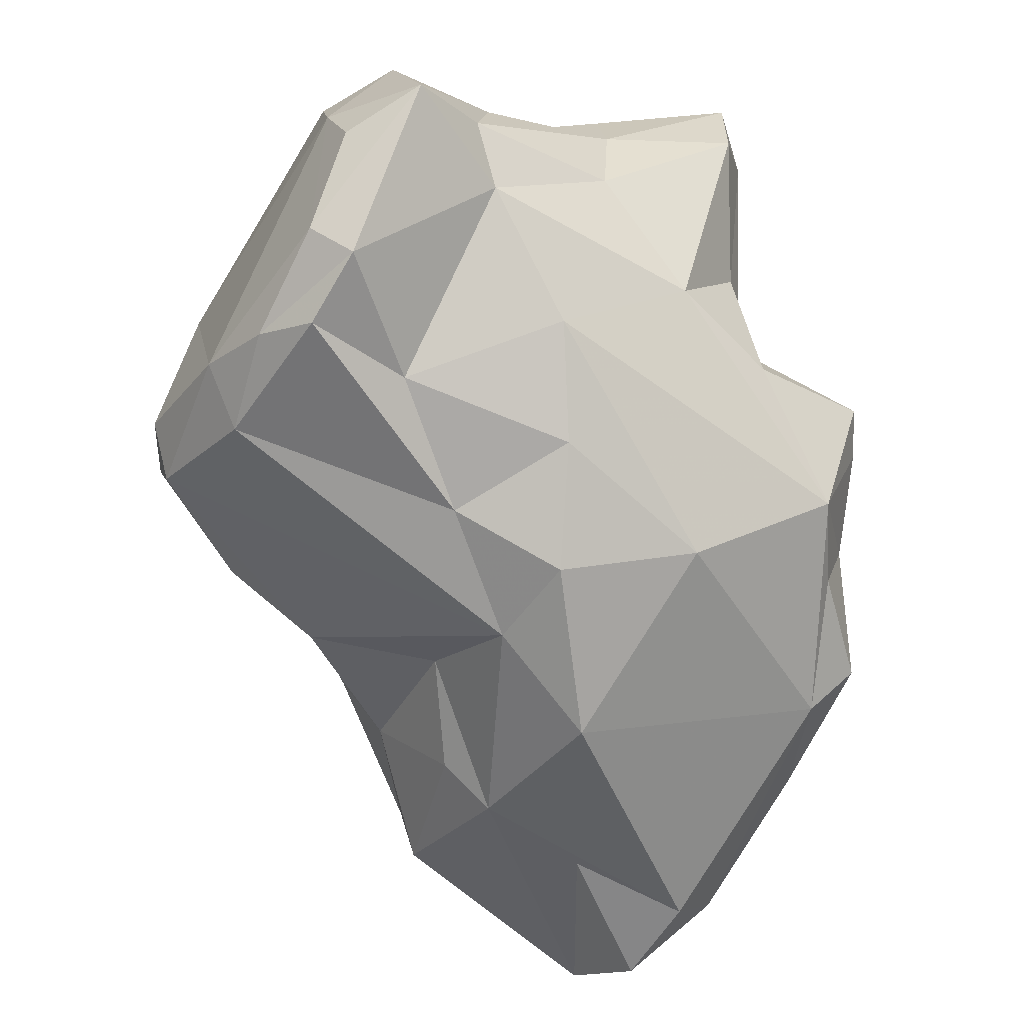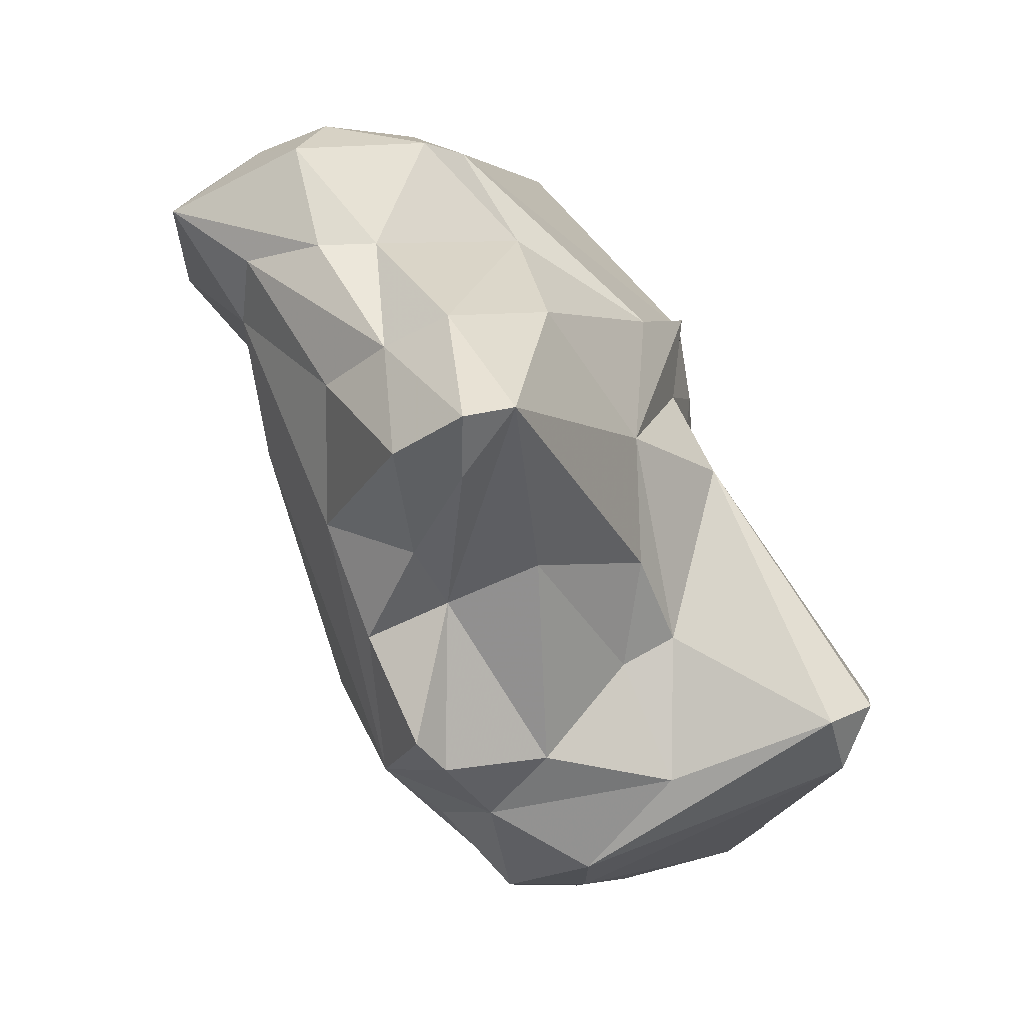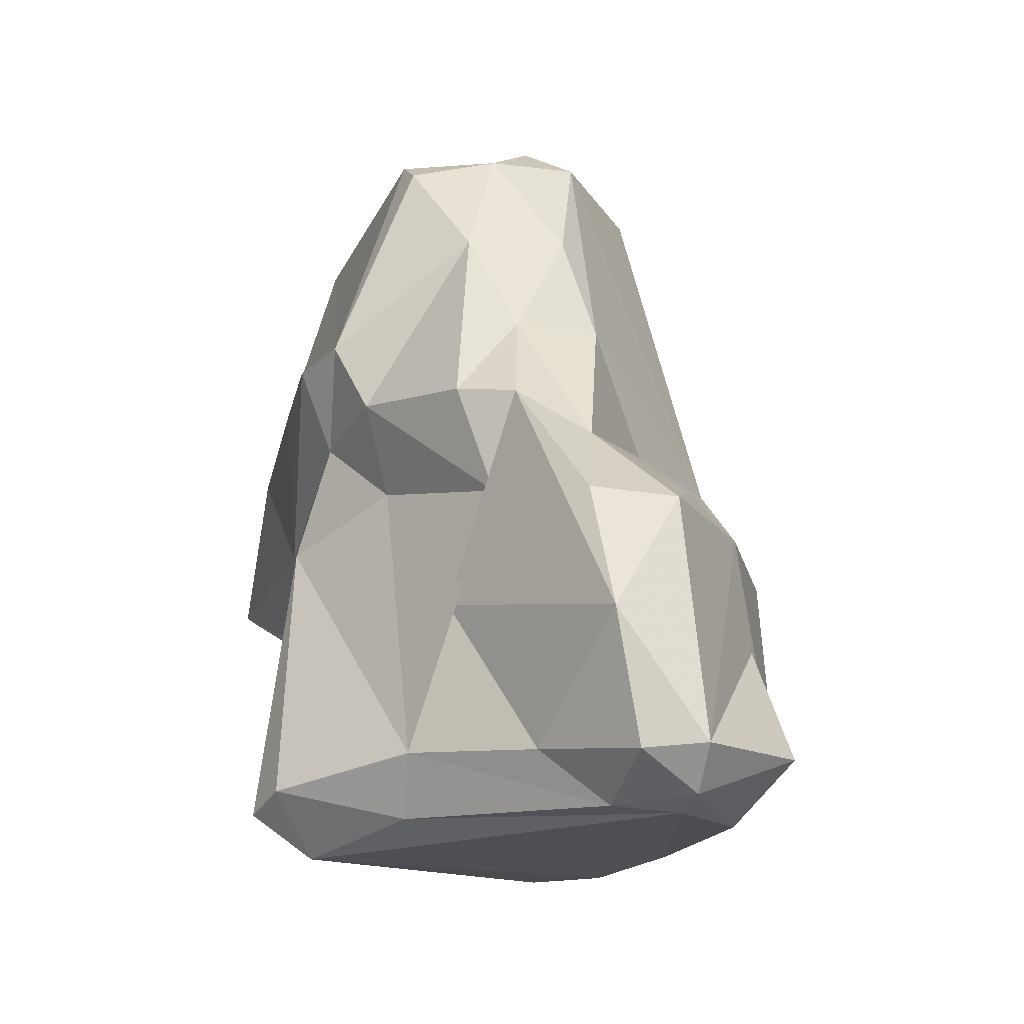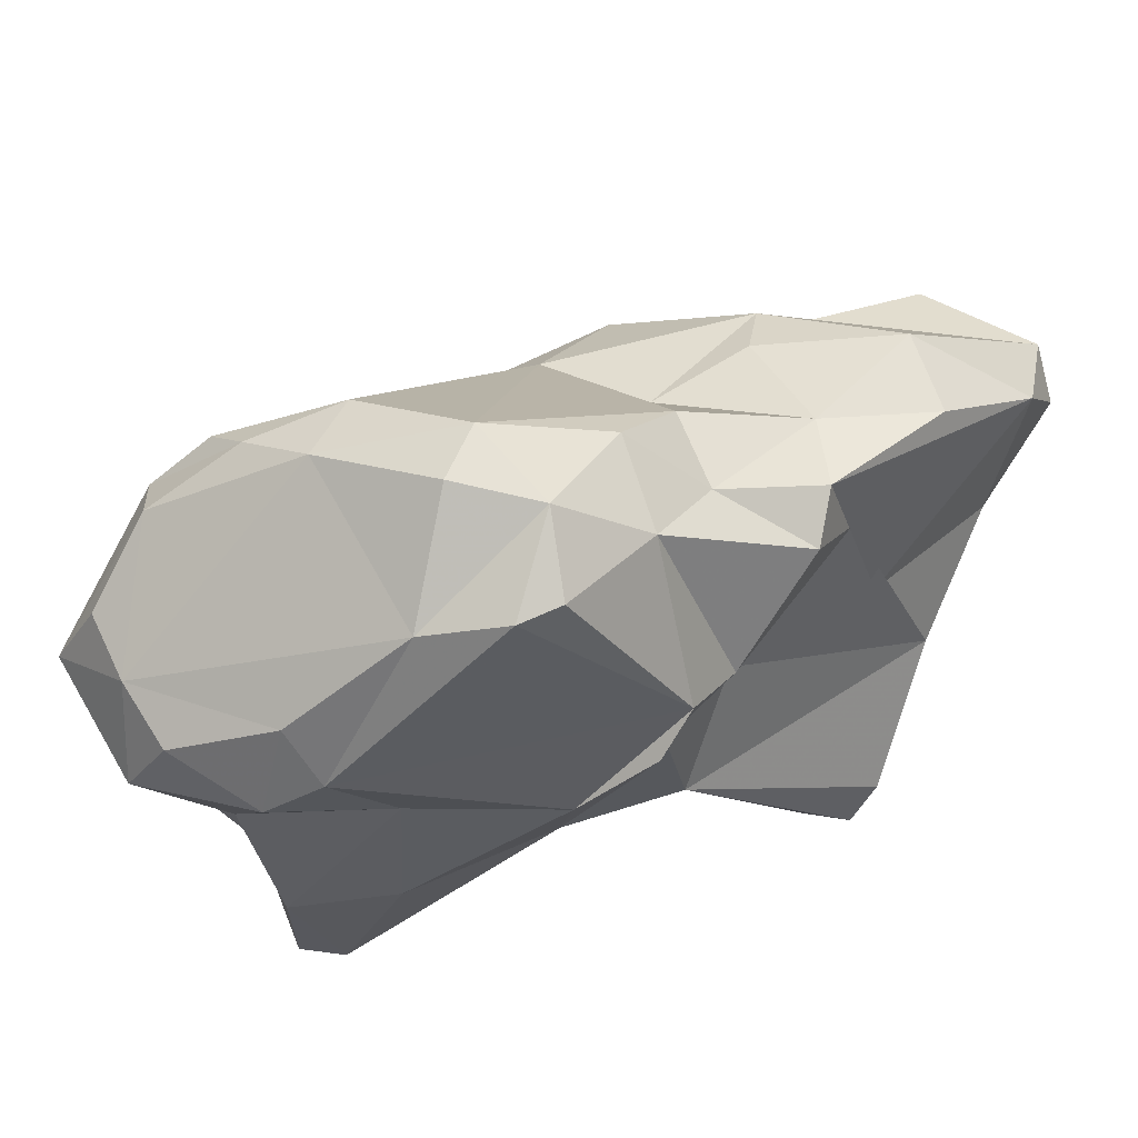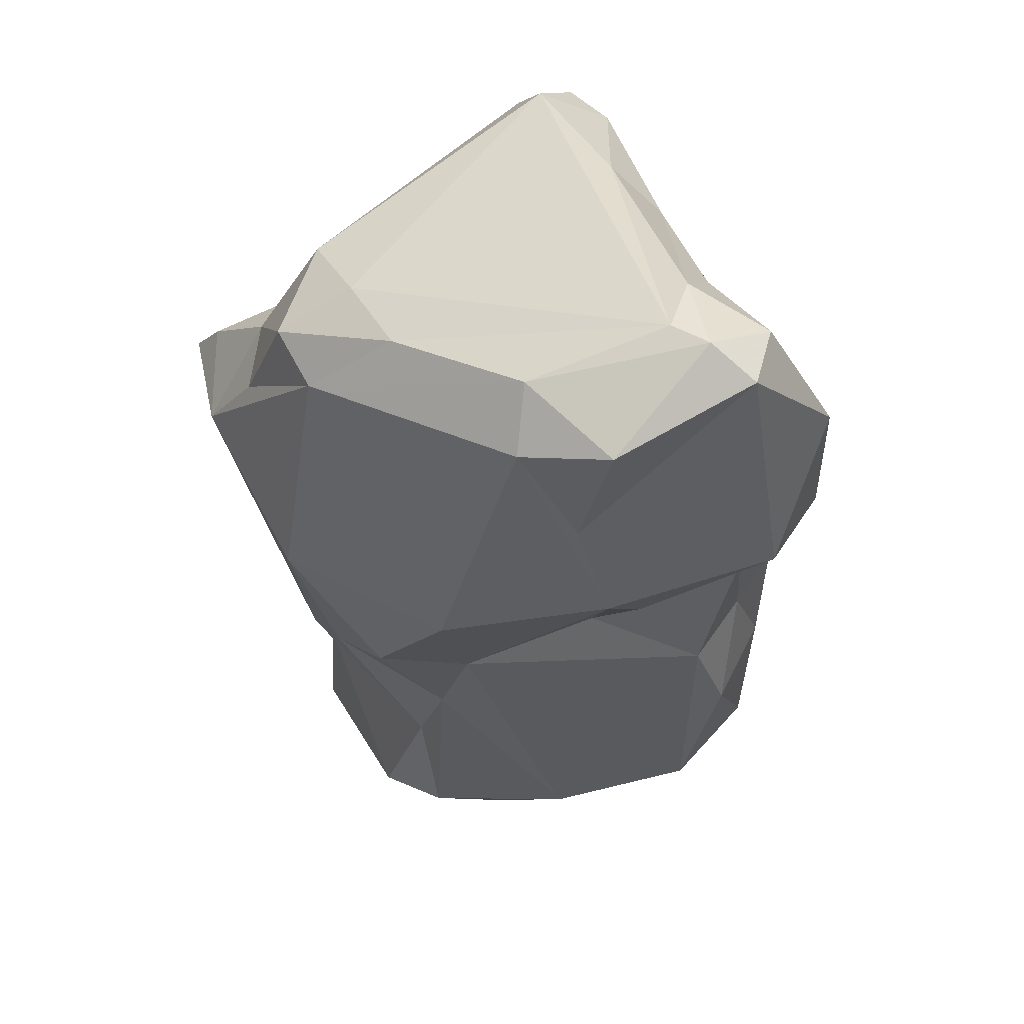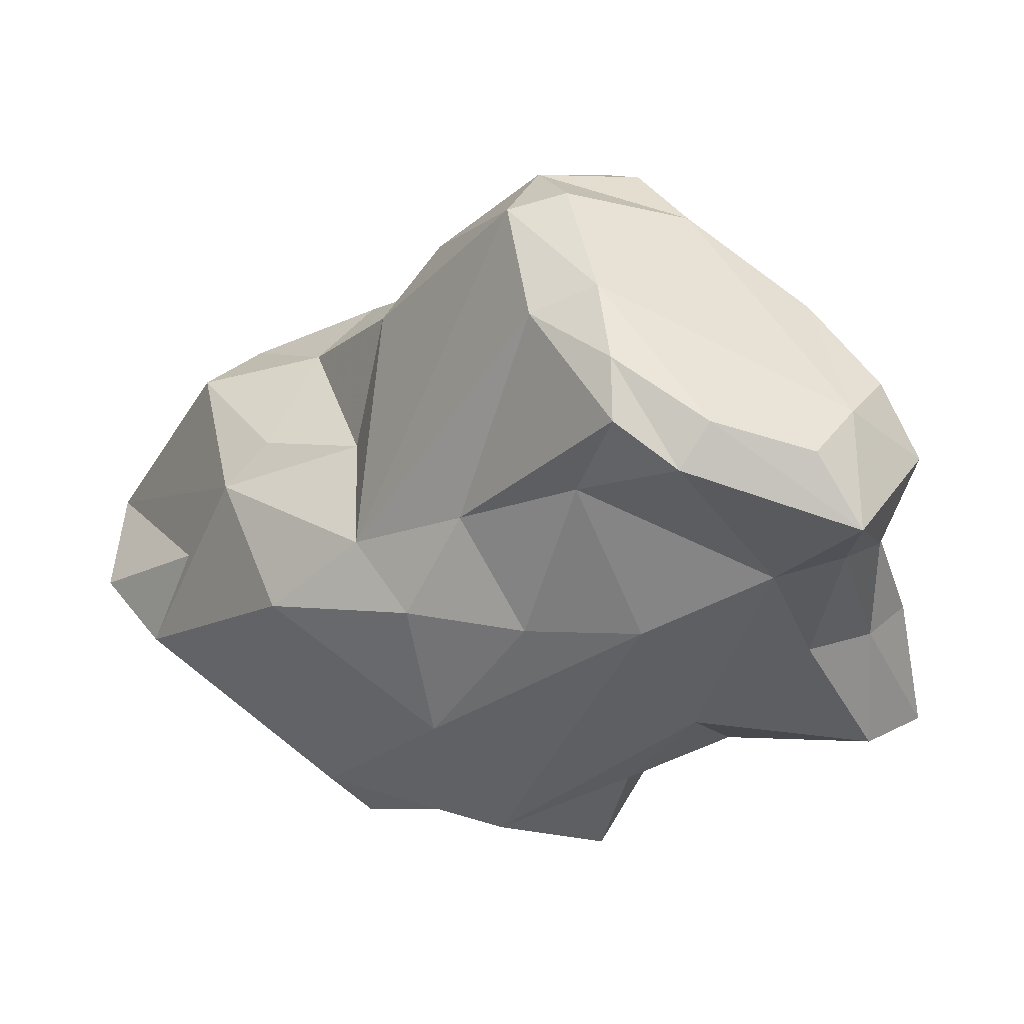
<metadata>
{"format":"obj","ext":"obj","renderer":"f3d","projection":"perspective","resolution":1024,"background":"white","views":[{"elev":-29.6,"azim":85.4,"up":"+Y"},{"elev":-35.7,"azim":162.3,"up":"+Z"},{"elev":11.5,"azim":-65.9,"up":"+Z"},{"elev":78.1,"azim":-165.2,"up":"+Z"},{"elev":-59.0,"azim":-135.4,"up":"+Y"},{"elev":21.6,"azim":75.1,"up":"+Z"}]}
</metadata>
<code>
v 170.9 258.6 80.93
v 171.9 257.2 79.39
v 172.2 262.5 80.04
v 171.9 259.9 84.87
v 172.6 258 78.5
v 172.9 267.2 79.13
v 171.9 260 78.66
v 173 267.4 76.9
v 173.2 272.1 77.15
v 171.7 256.8 81.08
v 173.9 271.3 74.72
v 175.2 266.9 83.41
v 175.9 255.6 79.51
v 179.9 261.2 74.32
v 176.8 257.8 76.8
v 173.7 273.3 76
v 174.7 261.9 87.75
v 176.6 265.9 86.93
v 179.5 274.7 83.38
v 177.4 267.6 89.97
v 175.2 273.4 75.06
v 178.3 256.9 78.06
v 179.6 270 73.96
v 176.3 259.6 87.3
v 180.5 263.8 73
v 178.9 271.7 88.91
v 181.4 266.6 72.15
v 179.4 258.2 81.75
v 180.3 272.4 77.98
v 179.1 271 85.91
v 177.6 265.6 90.03
v 180.5 273.9 86.95
v 185.8 260.2 82.23
v 183.4 262.5 74.01
v 178.5 263.4 88.67
v 181 267.1 91.68
v 183.1 276.8 82.42
v 181.8 271.6 77.08
v 181.1 261 86.47
v 180.5 274.9 89.62
v 179.9 273.3 90.63
v 182.1 269.4 94.2
v 185.1 267.6 73.05
v 183.3 264 72.49
v 182.2 274.7 79.09
v 181.1 259.4 84.96
v 184 270.1 74.01
v 182.6 264.9 91.25
v 183.6 263.7 86.98
v 184 272.4 96.22
v 183.9 266.7 94.04
v 185.2 273.3 96.35
v 189.6 278.4 91.78
v 187.8 268 96.24
v 187.4 270.2 72.85
v 185.1 269.8 96.65
v 189.7 264.9 78.8
v 186.3 266 73.76
v 187.2 280.2 83.99
v 188.8 267.6 74.12
v 187.4 262.8 84.97
v 186.1 275.7 77.51
v 188.9 282.2 78.28
v 182.6 276.8 87.56
v 187.6 278.2 88.68
v 188.5 273.7 76.86
v 188.1 269.9 96.75
v 190.8 281.5 81.94
v 190 280.3 76.81
v 188.7 271.3 73
v 190.1 275.5 77.3
v 191.7 267.7 93.9
v 190.5 271.7 76.42
v 191.2 279.5 90.83
v 190.6 282.4 77.41
v 189.9 264 83.29
v 192.7 279.4 86.15
v 190.5 265.7 86.76
v 192.2 267.5 83.21
v 194 270.9 83.52
v 192 279.9 77.49
v 192.5 273.4 79.28
v 192.3 279.6 81.78
v 187.9 274.2 95.54
v 194.4 278.9 86.01
v 195.7 269.3 91.55
v 191.1 277.4 93.15
v 192.2 269.8 94.84
v 193.5 276.9 82.02
v 193.5 268.8 88.57
v 194.4 278.6 91.52
v 195.9 274.6 85.87
v 194.5 269.6 93.2
v 195.5 279.6 89.27
v 196.3 276.9 86.49
v 196.2 276.9 91.34
v 197.3 270.9 90.36
v 196.9 272 91.73
v 197.7 275.2 90.73
v 198.8 276.3 88.44
g foo
f 13 10 2
f 10 1 2
f 15 2 5
f 13 2 15
f 22 13 15
f 2 1 7
f 5 2 7
f 15 5 14
f 34 22 15
f 3 7 1
f 34 15 14
f 25 14 5
f 5 7 8
f 44 34 14
f 6 8 7
f 6 7 3
f 25 5 11
f 44 14 25
f 34 44 58
f 11 5 8
f 44 25 27
f 27 25 11
f 43 44 27
f 43 27 23
f 6 9 8
f 11 8 9
f 23 27 21
f 27 11 21
f 9 16 11
f 11 16 21
f 1 10 4
f 4 10 24
f 10 13 28
f 13 22 28
f 22 34 33
f 1 4 3
f 12 3 4
f 57 34 60
f 12 6 3
f 60 34 58
f 43 58 44
f 60 58 43
f 70 60 55
f 60 43 55
f 47 43 23
f 55 43 47
f 47 23 38
f 19 9 6
f 29 38 23
f 23 21 29
f 9 19 16
f 19 21 16
f 28 46 10
f 46 24 10
f 22 46 28
f 17 4 24
f 33 46 22
f 31 4 17
f 34 57 33
f 18 12 31
f 31 12 4
f 6 12 18
f 18 30 6
f 30 19 6
f 60 70 73
f 66 73 70
f 30 32 19
f 62 47 38
f 62 66 47
f 66 55 47
f 70 55 66
f 62 38 45
f 45 38 29
f 21 19 29
f 37 29 19
f 45 29 37
f 39 24 46
f 17 24 35
f 35 24 39
f 61 49 46
f 61 46 33
f 49 35 39
f 49 39 46
f 76 61 33
f 33 57 76
f 31 17 35
f 20 18 31
f 57 79 76
f 60 80 57
f 80 79 57
f 26 18 20
f 26 30 18
f 80 60 82
f 82 60 73
f 26 32 30
f 66 71 73
f 82 73 71
f 82 71 81
f 37 19 32
f 71 66 69
f 37 63 45
f 62 45 63
f 66 62 63
f 69 66 63
f 81 71 69
f 75 69 63
f 75 81 69
f 49 48 35
f 61 48 49
f 61 76 78
f 36 31 35
f 36 35 48
f 20 31 36
f 78 76 79
f 42 20 36
f 26 20 42
f 42 41 26
f 92 80 82
f 32 26 41
f 92 82 89
f 40 32 41
f 81 89 82
f 32 40 37
f 64 37 40
f 81 83 89
f 75 68 83
f 83 81 75
f 59 37 64
f 59 63 37
f 59 68 63
f 63 68 75
f 54 48 61
f 54 51 48
f 72 61 78
f 36 48 51
f 51 42 36
f 78 79 90
f 90 79 80
f 42 50 41
f 92 90 80
f 64 40 41
f 89 83 95
f 92 89 95
f 85 95 83
f 65 59 64
f 65 68 59
f 65 77 68
f 68 77 83
f 77 85 83
f 54 61 72
f 56 51 54
f 86 72 78
f 78 90 86
f 42 51 56
f 50 42 56
f 86 90 97
f 92 97 90
f 97 92 100
f 50 52 41
f 52 53 41
f 64 41 53
f 100 92 95
f 64 53 65
f 74 65 53
f 74 77 65
f 100 95 85
f 94 77 74
f 94 85 77
f 94 100 85
f 88 54 72
f 72 93 88
f 93 72 86
f 67 54 88
f 56 54 67
f 86 97 93
f 98 88 93
f 98 93 97
f 50 56 52
f 84 52 56
f 84 56 67
f 84 67 88
f 97 100 98
f 96 84 88
f 96 88 98
f 96 98 99
f 98 100 99
f 53 52 84
f 87 53 84
f 91 87 96
f 87 84 96
f 100 96 99
f 74 53 87
f 91 74 87
f 94 91 96
f 100 94 96
f 74 91 94
g

</code>
